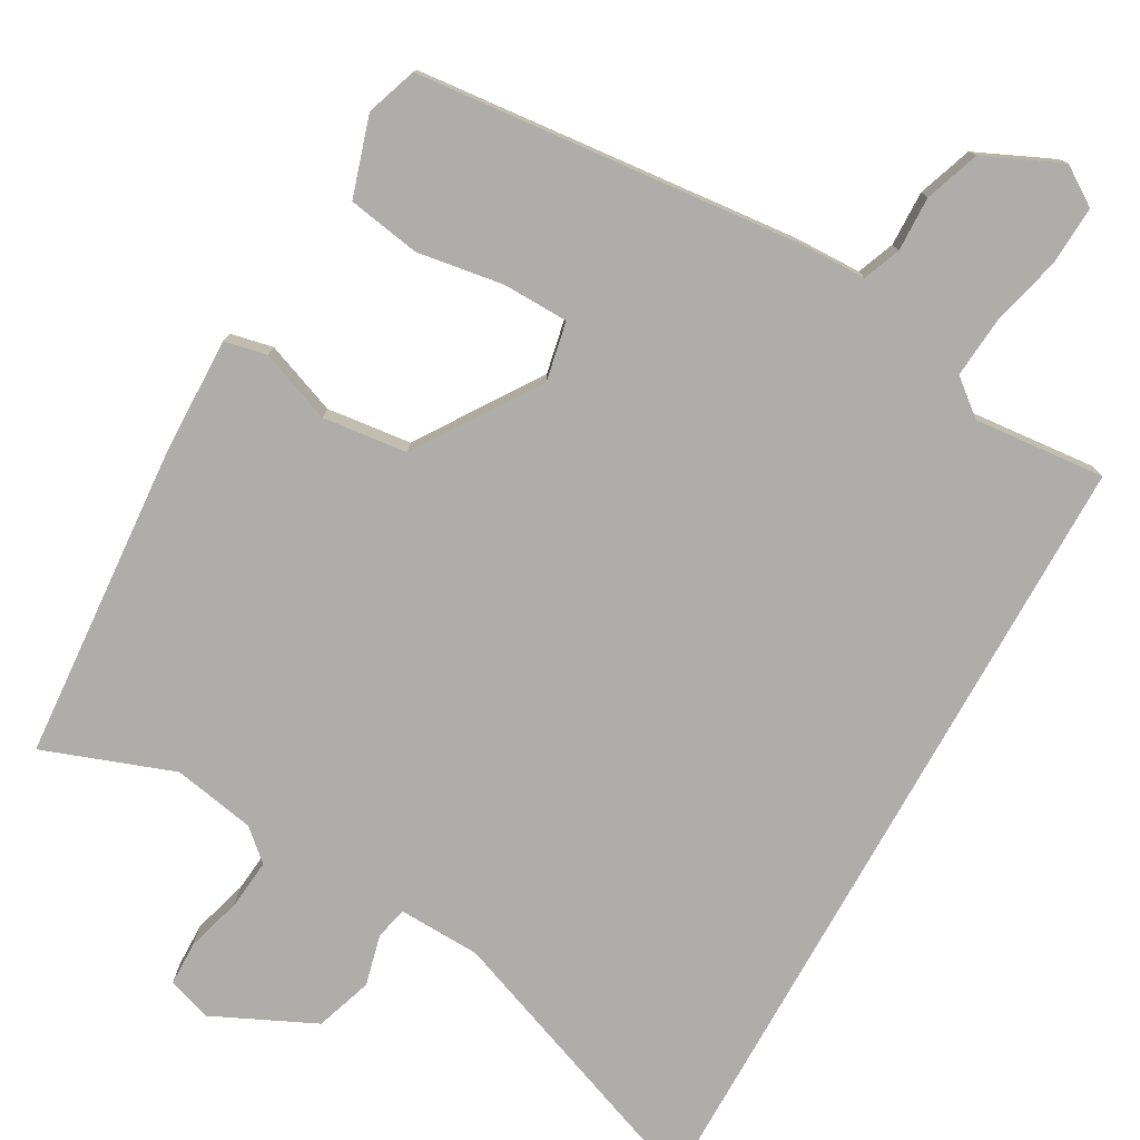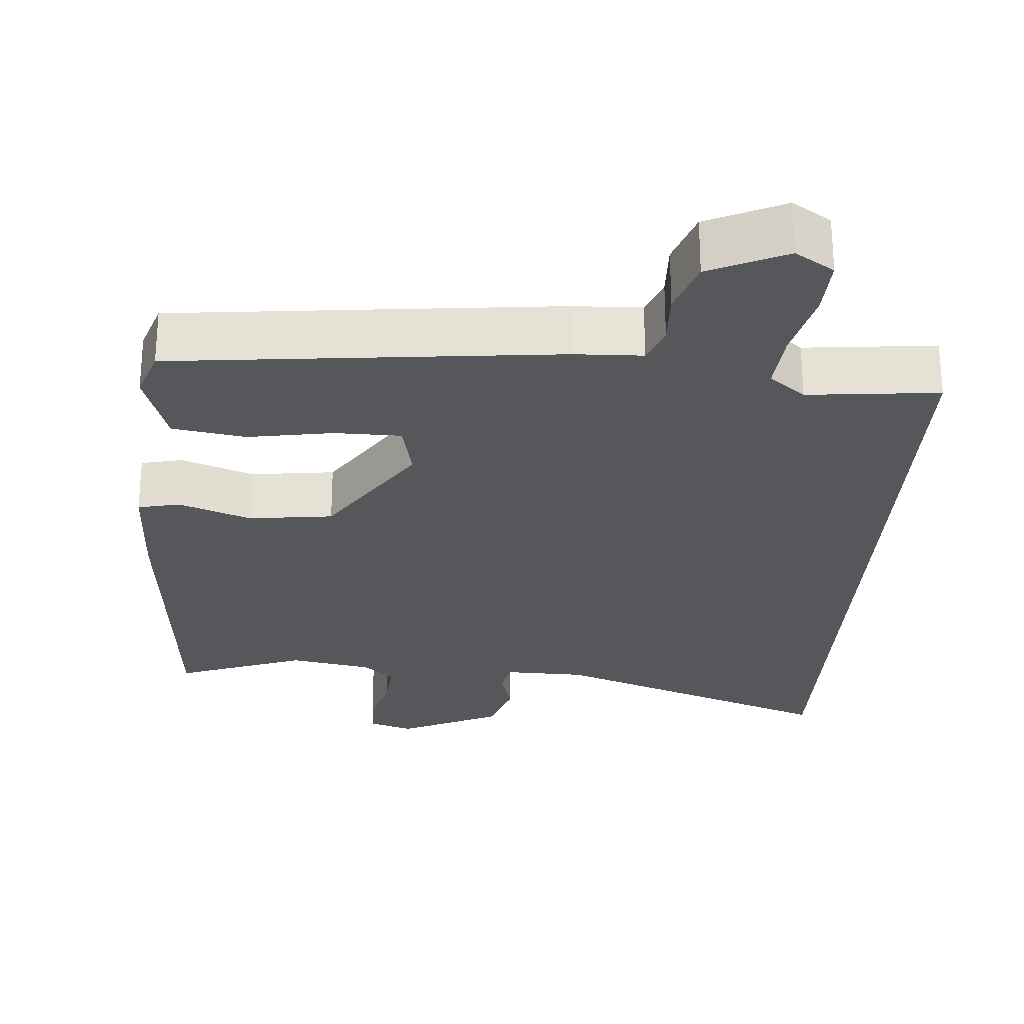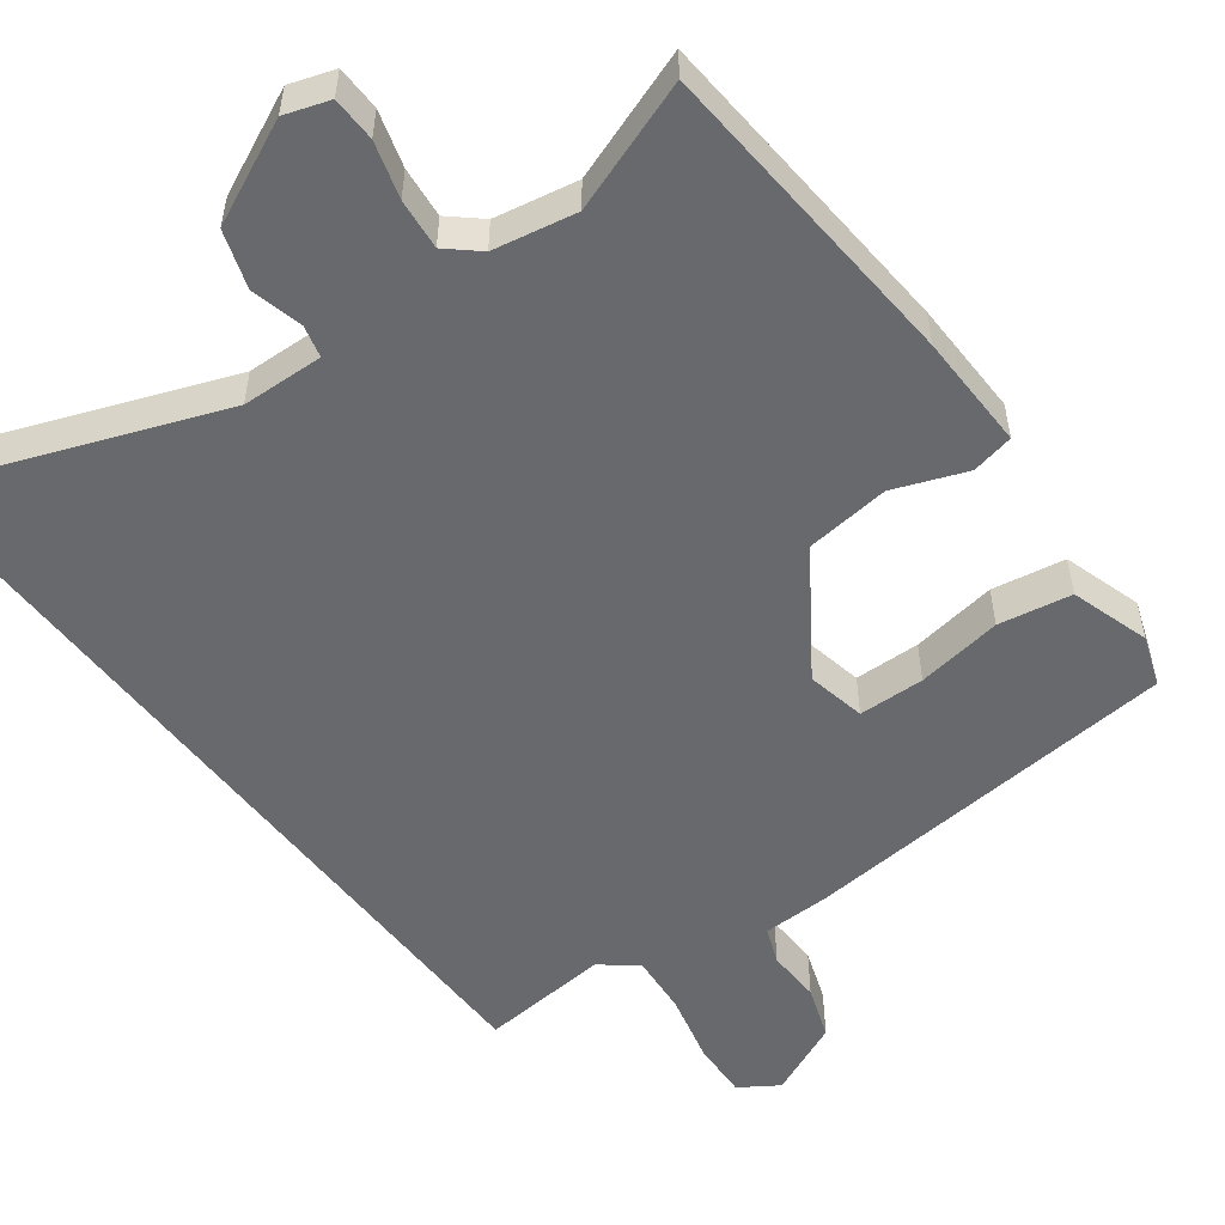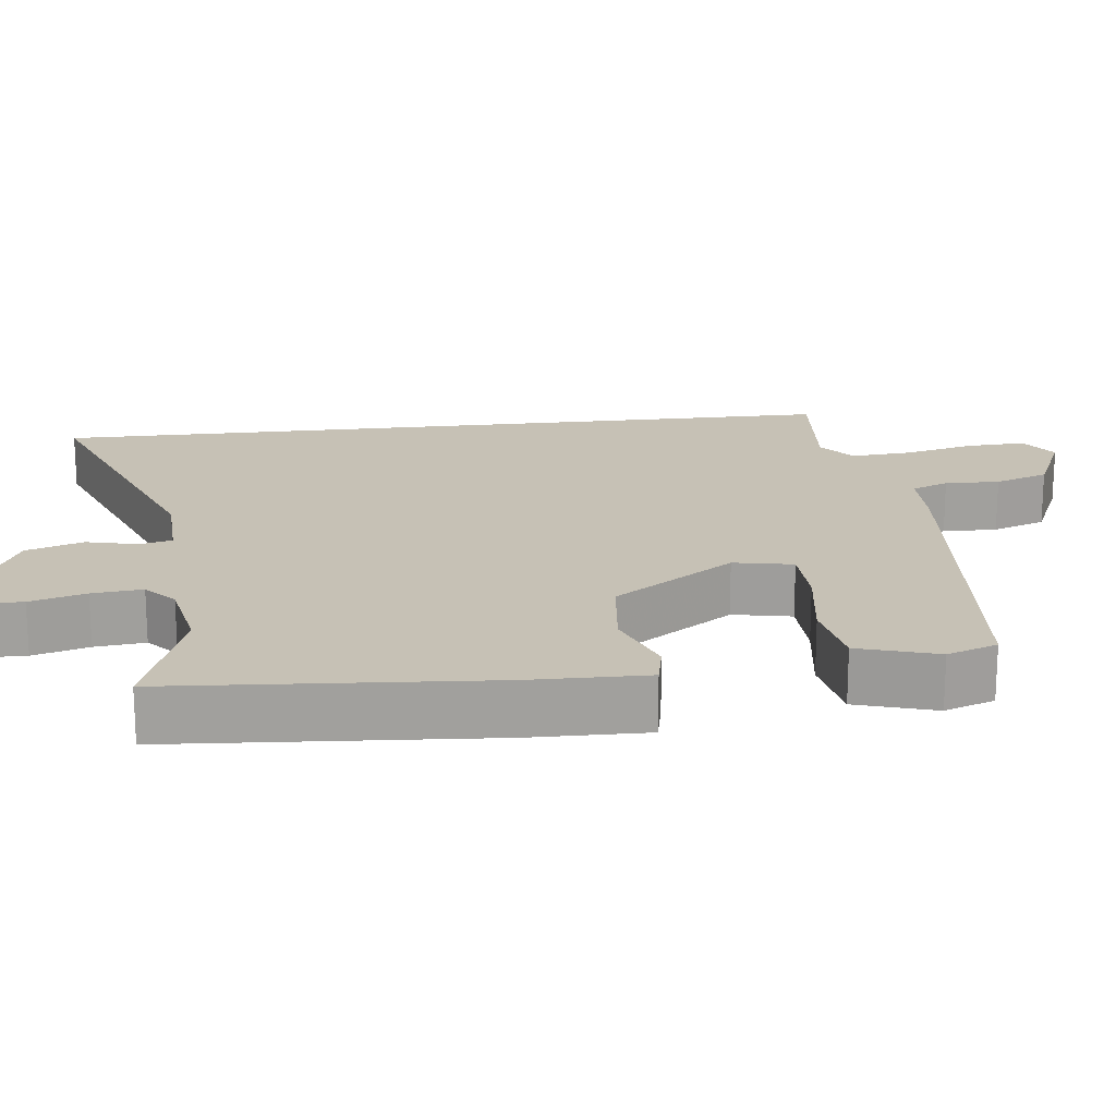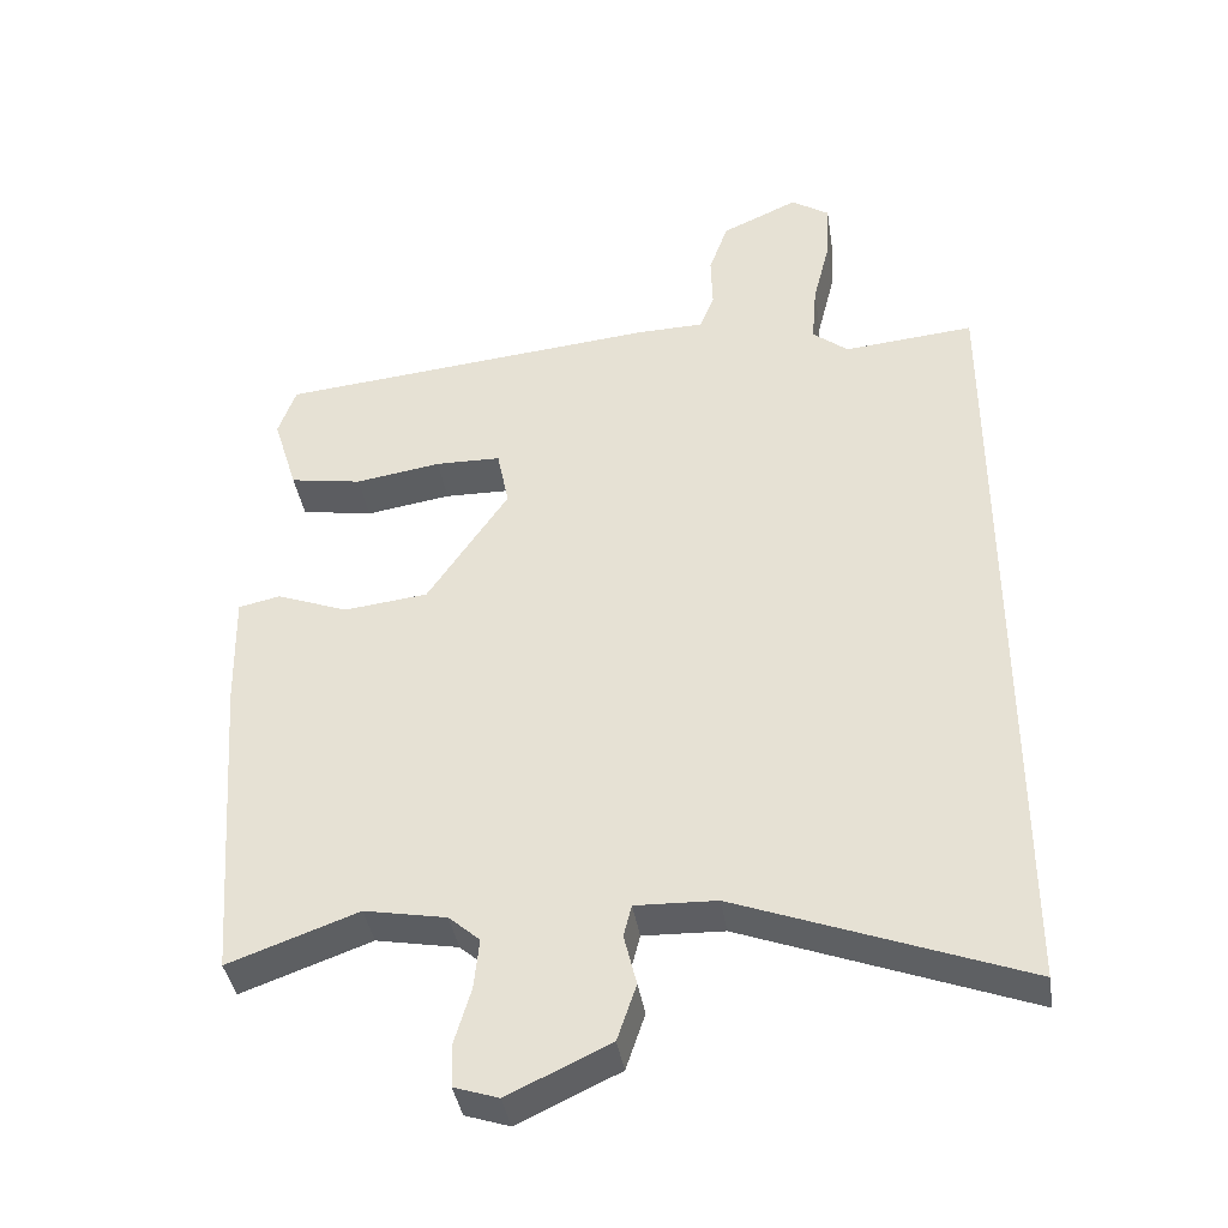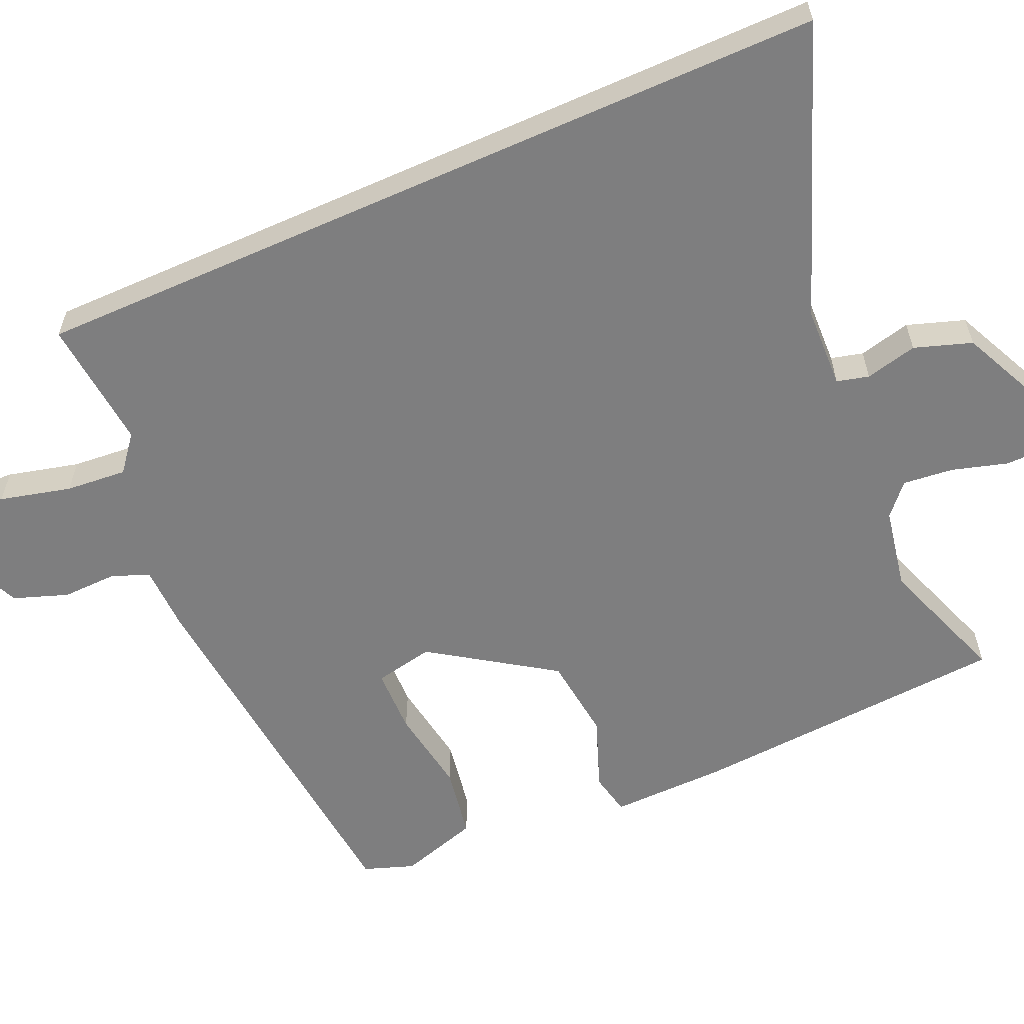
<metadata>
{"format":"obj","ext":"obj","renderer":"f3d","projection":"perspective","resolution":1024,"background":"white","views":[{"elev":-77.3,"azim":-29.1,"up":"+Y"},{"elev":-26.8,"azim":-3.5,"up":"+Y"},{"elev":-52.7,"azim":-143.0,"up":"+Y"},{"elev":18.7,"azim":-96.8,"up":"+Y"},{"elev":-39.6,"azim":9.0,"up":"+Z"},{"elev":-59.4,"azim":114.0,"up":"+Y"}]}
</metadata>
<code>
v 0.5 0.07 -0.621
v 0.113 0.07 -0.474
v 0.003 0.07 -0.47
v -0.008 0.07 -0.513
v 0.009 0.07 -0.583
v -0.017 0.07 -0.66
v -0.155 0.07 -0.724
v -0.215 0.07 -0.704
v -0.216 0.07 -0.644
v -0.194 0.07 -0.569
v -0.187 0.07 -0.501
v -0.229 0.07 -0.464
v -0.34 0.07 -0.443
v -0.516 0.07 -0.506
v -0.547 0.07 -0.075
v -0.55 0.07 0.082
v -0.493 0.07 0.094
v -0.396 0.07 0.057
v -0.282 0.07 0.07
v -0.172 0.07 0.233
v -0.188 0.07 0.313
v -0.277 0.07 0.315
v -0.393 0.07 0.297
v -0.491 0.07 0.314
v -0.524 0.07 0.421
v -0.5 0.07 0.489
v 0.019 0.07 0.538
v 0.11 0.07 0.54
v 0.13 0.07 0.59
v 0.128 0.07 0.664
v 0.154 0.07 0.737
v 0.258 0.07 0.784
v 0.31 0.07 0.75
v 0.306 0.07 0.671
v 0.282 0.07 0.575
v 0.275 0.07 0.493
v 0.323 0.07 0.454
v 0.5 0.07 0.47
v 0.5 0 -0.621
v 0.113 0 -0.474
v 0.003 0 -0.47
v -0.008 0 -0.513
v 0.009 0 -0.583
v -0.017 0 -0.66
v -0.155 0 -0.724
v -0.215 0 -0.704
v -0.216 0 -0.644
v -0.194 0 -0.569
v -0.187 0 -0.501
v -0.229 0 -0.464
v -0.34 0 -0.443
v -0.516 0 -0.506
v -0.547 0 -0.075
v -0.55 0 0.082
v -0.493 0 0.094
v -0.396 0 0.057
v -0.282 0 0.07
v -0.172 0 0.233
v -0.188 0 0.313
v -0.277 0 0.315
v -0.393 0 0.297
v -0.491 0 0.314
v -0.524 0 0.421
v -0.5 0 0.489
v 0.019 0 0.538
v 0.11 0 0.54
v 0.13 0 0.59
v 0.128 0 0.664
v 0.154 0 0.737
v 0.258 0 0.784
v 0.31 0 0.75
v 0.306 0 0.671
v 0.282 0 0.575
v 0.275 0 0.493
v 0.323 0 0.454
v 0.5 0 0.47
f 37 38 1 2
f 36 37 2 3
f 35 36 3
f 33 34 35
f 32 33 35
f 31 32 35
f 30 31 35
f 29 30 35
f 28 29 35 3
f 26 27 28
f 25 26 28
f 24 25 28
f 23 24 28
f 22 23 28
f 21 22 28
f 28 3 4
f 21 28 4
f 20 21 4
f 19 20 4
f 4 5 6
f 19 4 6
f 18 19 6
f 16 17 18
f 15 16 18
f 14 15 18
f 13 14 18
f 12 13 18
f 11 12 18
f 11 18 6
f 10 11 6 7
f 7 8 9 10
f 40 39 76 75
f 41 40 75 74
f 41 74 73
f 73 72 71
f 73 71 70
f 73 70 69
f 73 69 68
f 73 68 67
f 41 73 67 66
f 66 65 64
f 66 64 63
f 66 63 62
f 66 62 61
f 66 61 60
f 66 60 59
f 42 41 66
f 42 66 59
f 42 59 58
f 42 58 57
f 44 43 42
f 44 42 57
f 44 57 56
f 56 55 54
f 56 54 53
f 56 53 52
f 56 52 51
f 56 51 50
f 56 50 49
f 44 56 49
f 45 44 49 48
f 48 47 46 45
f 1 39 40 2
f 2 40 41 3
f 3 41 42 4
f 4 42 43 5
f 5 43 44 6
f 6 44 45 7
f 7 45 46 8
f 8 46 47 9
f 9 47 48 10
f 10 48 49 11
f 11 49 50 12
f 12 50 51 13
f 13 51 52 14
f 14 52 53 15
f 15 53 54 16
f 16 54 55 17
f 17 55 56 18
f 18 56 57 19
f 19 57 58 20
f 20 58 59 21
f 21 59 60 22
f 22 60 61 23
f 23 61 62 24
f 24 62 63 25
f 25 63 64 26
f 26 64 65 27
f 27 65 66 28
f 28 66 67 29
f 29 67 68 30
f 30 68 69 31
f 31 69 70 32
f 32 70 71 33
f 33 71 72 34
f 34 72 73 35
f 35 73 74 36
f 36 74 75 37
f 37 75 76 38
f 38 76 39 1

</code>
